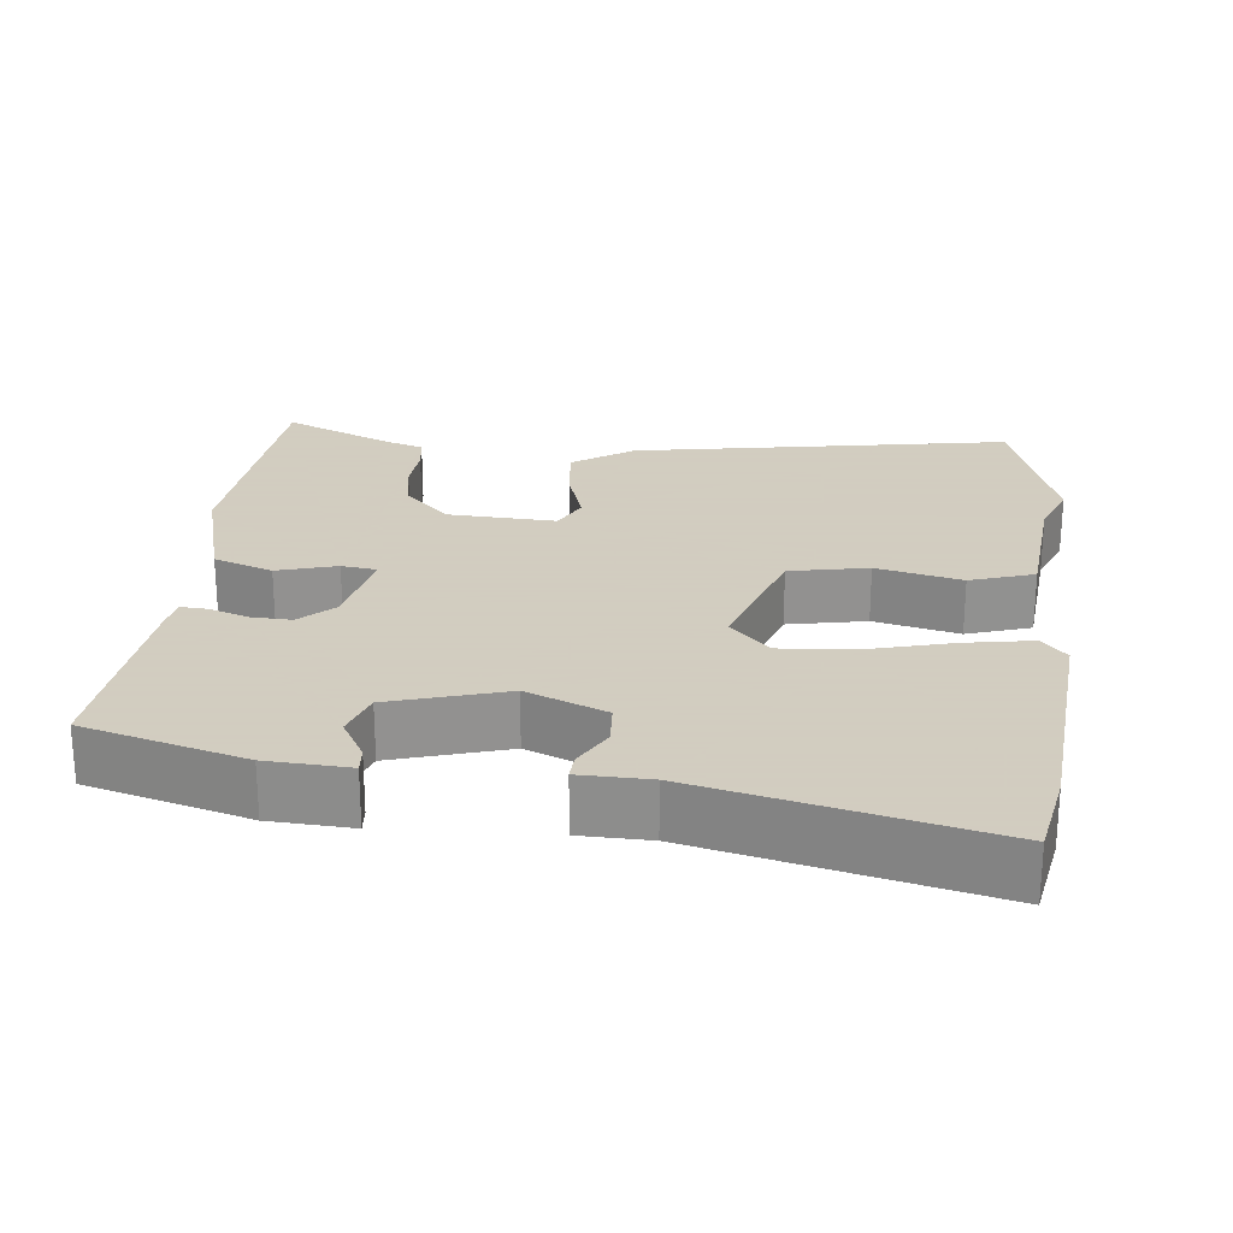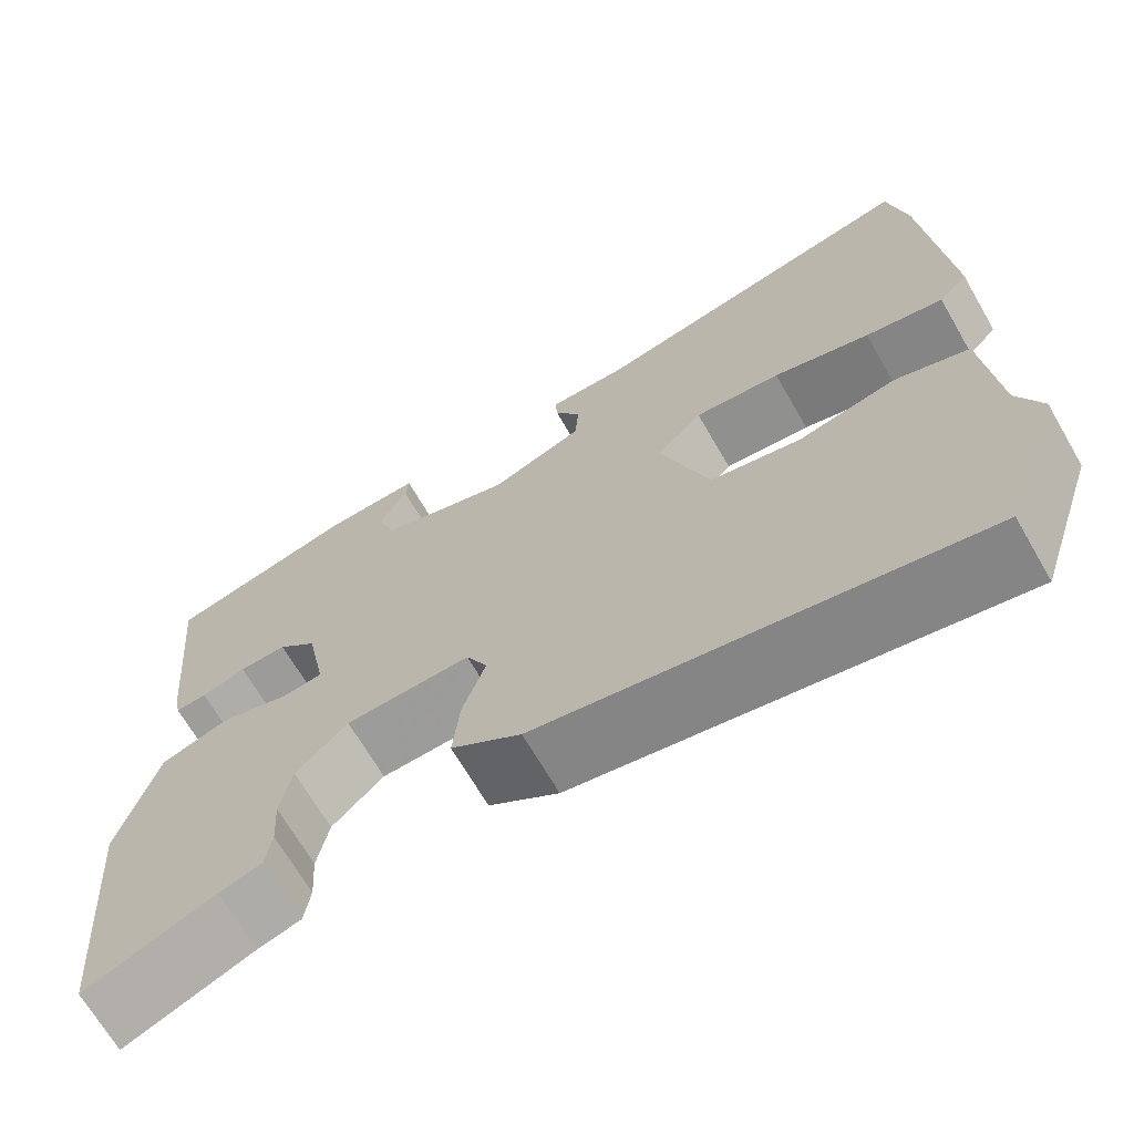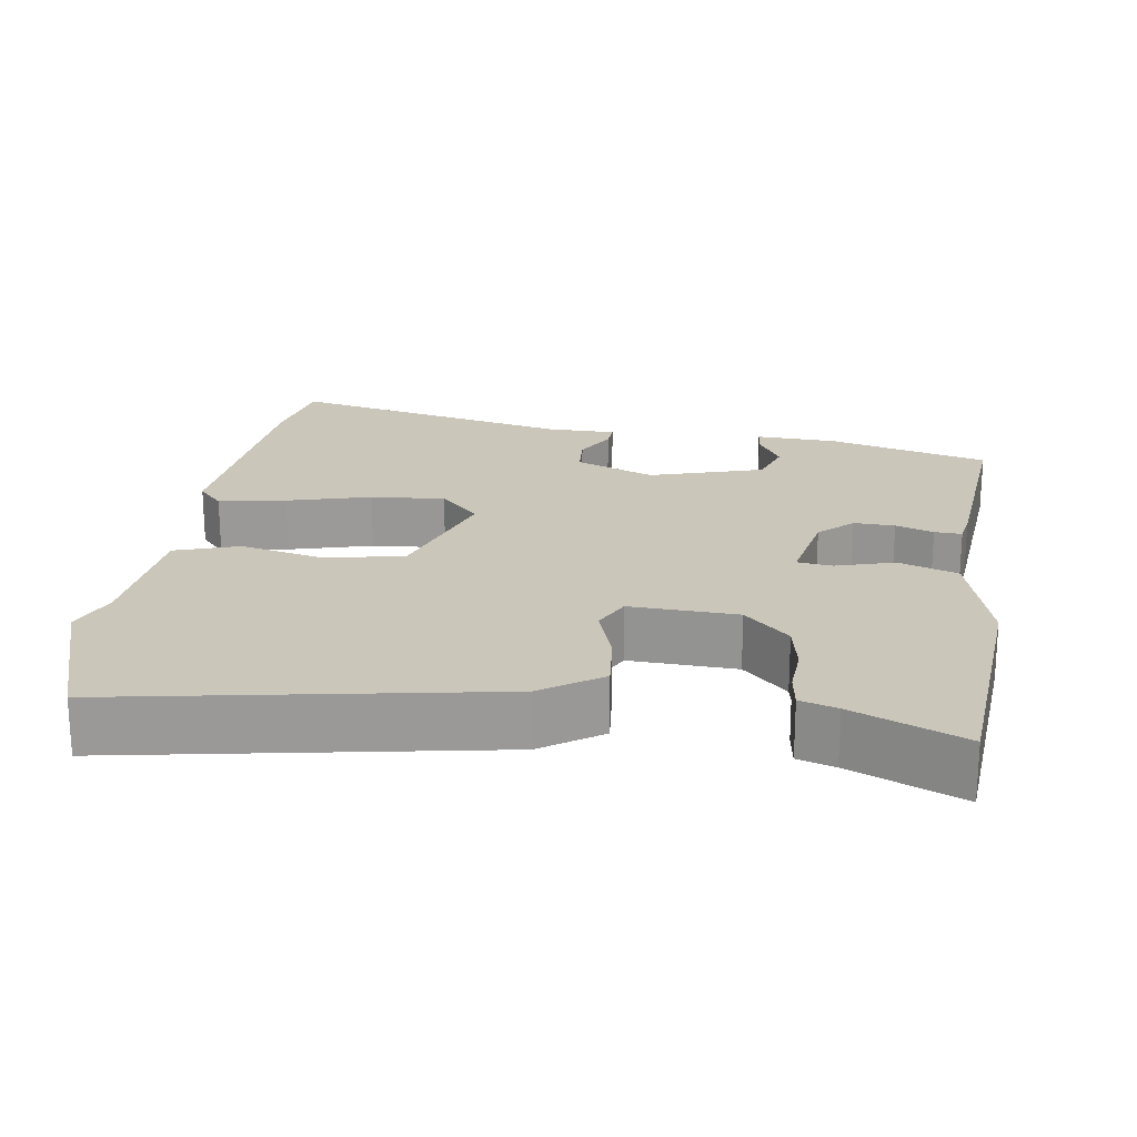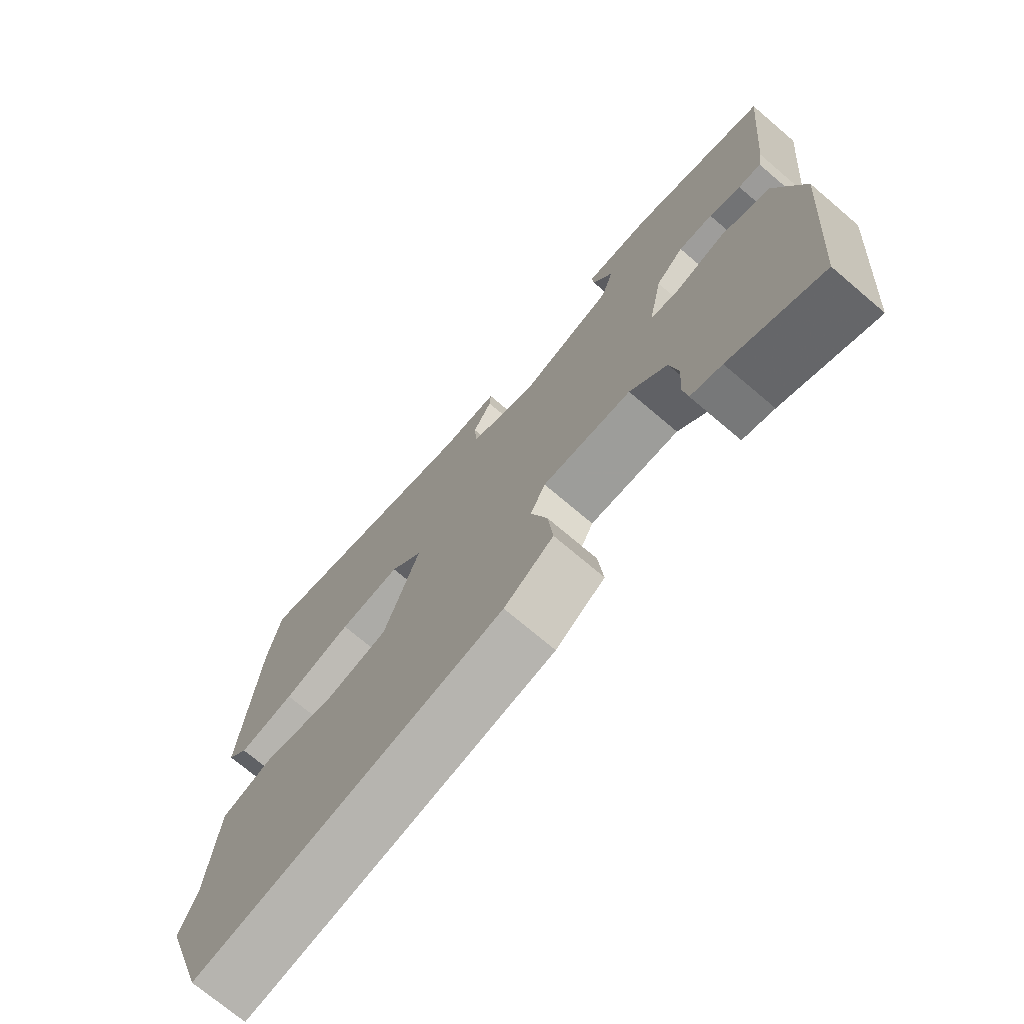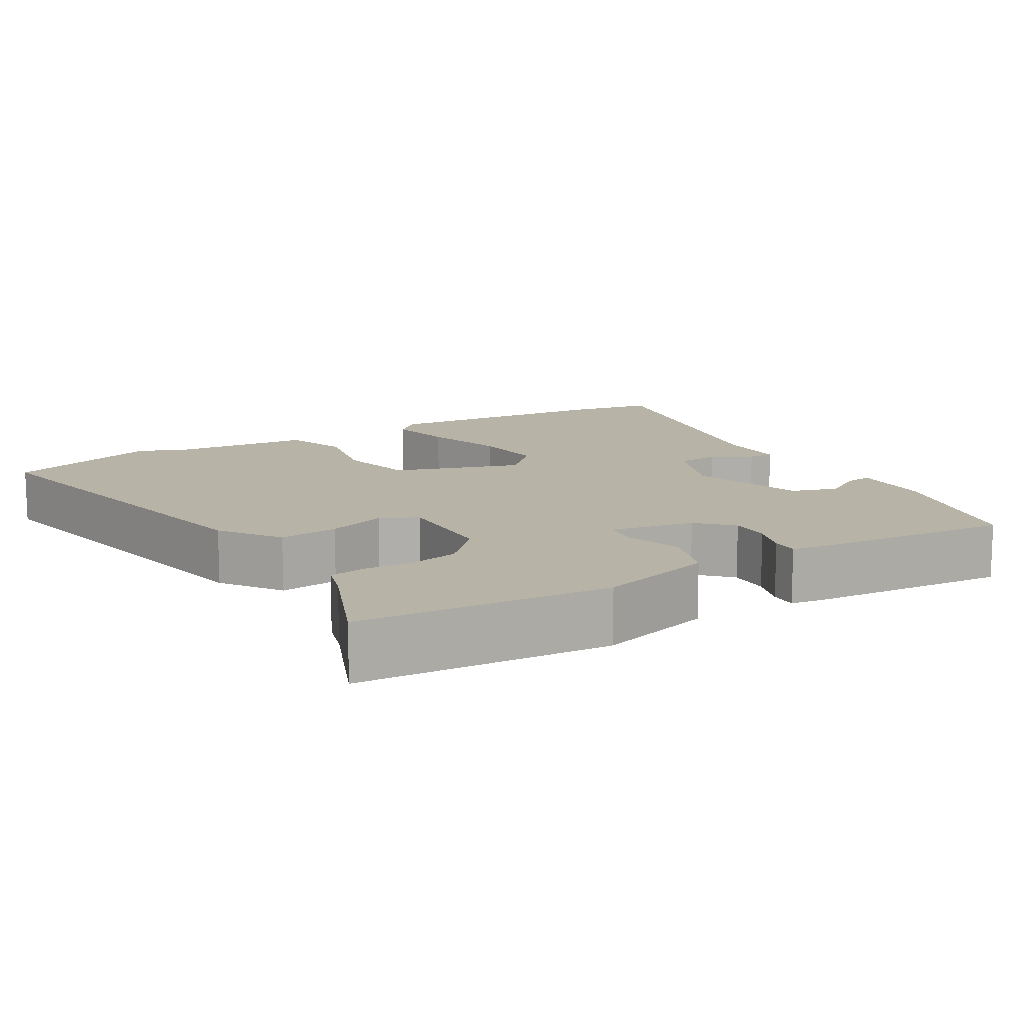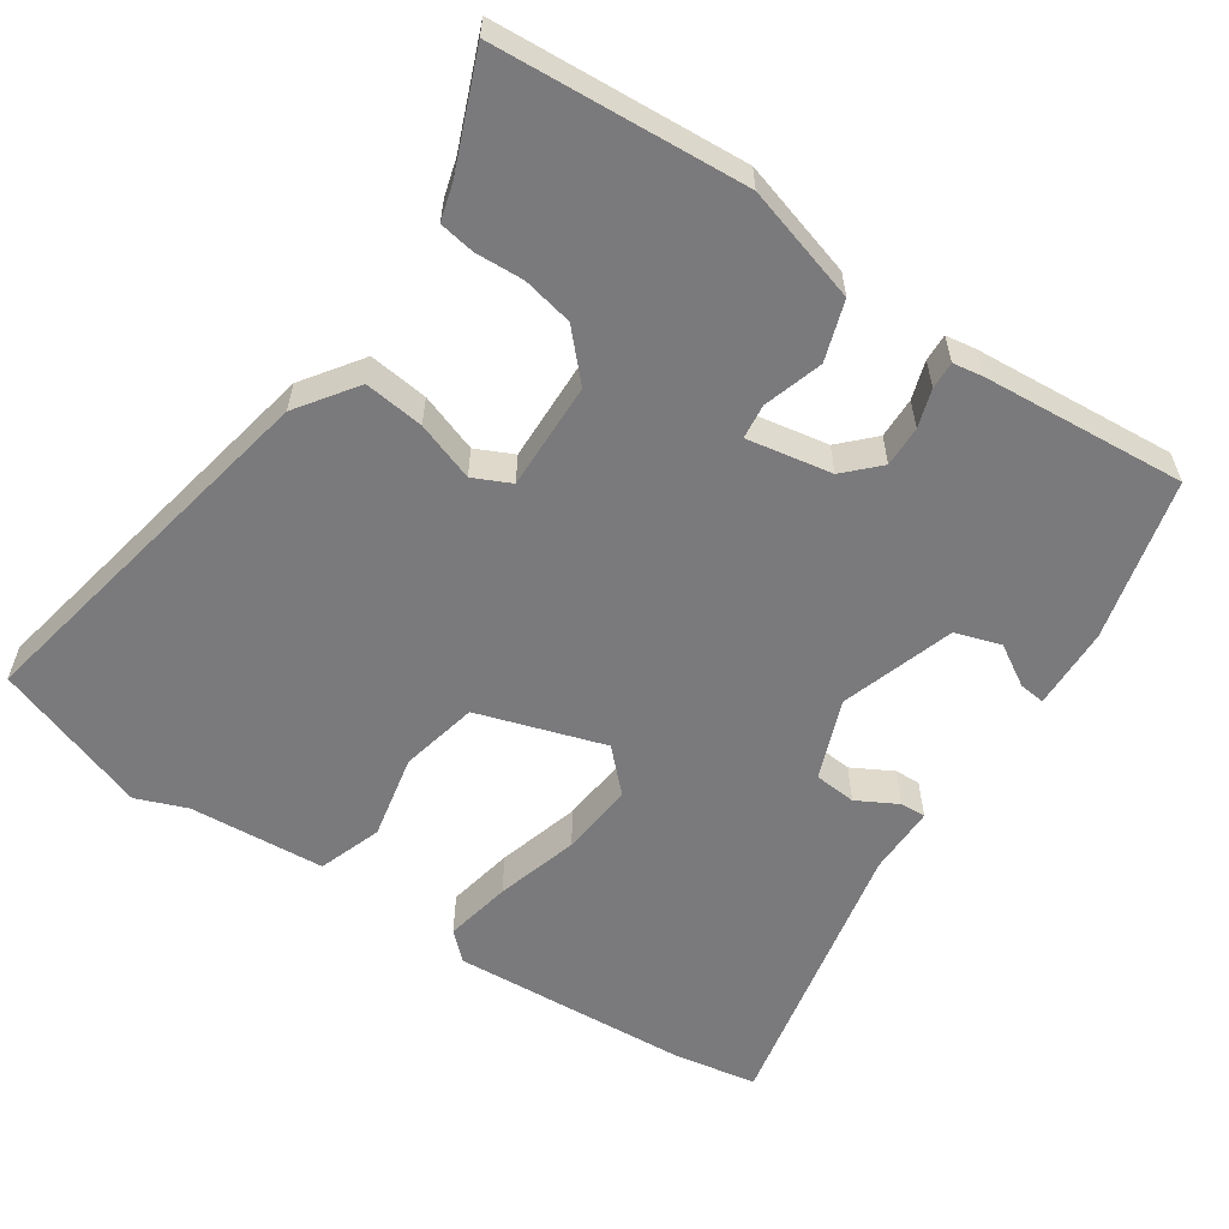
<metadata>
{"format":"obj","ext":"obj","renderer":"f3d","projection":"perspective","resolution":1024,"background":"white","views":[{"elev":24.3,"azim":6.4,"up":"+Y"},{"elev":-68.5,"azim":30.1,"up":"+Z"},{"elev":21.1,"azim":-171.6,"up":"+Y"},{"elev":-72.4,"azim":-130.4,"up":"+Z"},{"elev":12.6,"azim":-121.5,"up":"+Y"},{"elev":-58.2,"azim":-124.8,"up":"+Y"}]}
</metadata>
<code>
v 0.49 0.07 0.554
v 0.511 0.07 0.441
v 0.536 0.07 0.127
v 0.503 0.07 0.091
v 0.414 0.07 0.107
v 0.304 0.07 0.137
v 0.206 0.07 0.145
v 0.154 0.07 0.092
v 0.21 0.07 -0.075
v 0.313 0.07 -0.096
v 0.425 0.07 -0.071
v 0.509 0.07 -0.099
v 0.525 0.07 -0.278
v 0.552 0.07 -0.345
v 0.483 0.07 -0.551
v -0.012 0.07 -0.462
v -0.091 0.07 -0.408
v -0.083 0.07 -0.329
v -0.057 0.07 -0.251
v -0.081 0.07 -0.202
v -0.223 0.07 -0.208
v -0.282 0.07 -0.265
v -0.295 0.07 -0.332
v -0.291 0.07 -0.396
v -0.298 0.07 -0.443
v -0.347 0.07 -0.458
v -0.493 0.07 -0.52
v -0.52 0.07 -0.189
v -0.477 0.07 -0.035
v -0.399 0.07 -0.008
v -0.321 0.07 -0.031
v -0.275 0.07 -0.025
v -0.297 0.07 0.087
v -0.341 0.07 0.129
v -0.395 0.07 0.127
v -0.445 0.07 0.11
v -0.481 0.07 0.108
v -0.488 0.07 0.148
v -0.513 0.07 0.416
v -0.301 0.07 0.473
v -0.193 0.07 0.478
v -0.196 0.07 0.444
v -0.228 0.07 0.389
v -0.208 0.07 0.329
v -0.057 0.07 0.283
v 0.048 0.07 0.325
v 0.052 0.07 0.381
v 0.022 0.07 0.434
v 0.02 0.07 0.468
v 0.112 0.07 0.469
v 0.49 0 0.554
v 0.511 0 0.441
v 0.536 0 0.127
v 0.503 0 0.091
v 0.414 0 0.107
v 0.304 0 0.137
v 0.206 0 0.145
v 0.154 0 0.092
v 0.21 0 -0.075
v 0.313 0 -0.096
v 0.425 0 -0.071
v 0.509 0 -0.099
v 0.525 0 -0.278
v 0.552 0 -0.345
v 0.483 0 -0.551
v -0.012 0 -0.462
v -0.091 0 -0.408
v -0.083 0 -0.329
v -0.057 0 -0.251
v -0.081 0 -0.202
v -0.223 0 -0.208
v -0.282 0 -0.265
v -0.295 0 -0.332
v -0.291 0 -0.396
v -0.298 0 -0.443
v -0.347 0 -0.458
v -0.493 0 -0.52
v -0.52 0 -0.189
v -0.477 0 -0.035
v -0.399 0 -0.008
v -0.321 0 -0.031
v -0.275 0 -0.025
v -0.297 0 0.087
v -0.341 0 0.129
v -0.395 0 0.127
v -0.445 0 0.11
v -0.481 0 0.108
v -0.488 0 0.148
v -0.513 0 0.416
v -0.301 0 0.473
v -0.193 0 0.478
v -0.196 0 0.444
v -0.228 0 0.389
v -0.208 0 0.329
v -0.057 0 0.283
v 0.048 0 0.325
v 0.052 0 0.381
v 0.022 0 0.434
v 0.02 0 0.468
v 0.112 0 0.469
f 47 48 49 50
f 4 5 6
f 3 4 6
f 2 3 6
f 1 2 6
f 50 1 6
f 47 50 6
f 46 47 6
f 45 46 6 7
f 44 45 7 8
f 41 42 43
f 40 41 43
f 39 40 43
f 38 39 43
f 37 38 43
f 36 37 43
f 35 36 43
f 34 35 43 44
f 44 8 9
f 34 44 9
f 33 34 9
f 29 30 31
f 28 29 31
f 27 28 31
f 26 27 31
f 25 26 31
f 24 25 31
f 23 24 31
f 22 23 31 32
f 21 22 32
f 32 33 9
f 21 32 9
f 20 21 9
f 17 18 19
f 16 17 19
f 15 16 19
f 14 15 19
f 13 14 19
f 13 19 20
f 12 13 20
f 11 12 20
f 10 11 20
f 9 10 20
f 100 99 98 97
f 56 55 54
f 56 54 53
f 56 53 52
f 56 52 51
f 56 51 100
f 56 100 97
f 56 97 96
f 57 56 96 95
f 58 57 95 94
f 93 92 91
f 93 91 90
f 93 90 89
f 93 89 88
f 93 88 87
f 93 87 86
f 93 86 85
f 94 93 85 84
f 59 58 94
f 59 94 84
f 59 84 83
f 81 80 79
f 81 79 78
f 81 78 77
f 81 77 76
f 81 76 75
f 81 75 74
f 81 74 73
f 82 81 73 72
f 82 72 71
f 59 83 82
f 59 82 71
f 59 71 70
f 69 68 67
f 69 67 66
f 69 66 65
f 69 65 64
f 69 64 63
f 70 69 63
f 70 63 62
f 70 62 61
f 70 61 60
f 70 60 59
f 1 51 52 2
f 2 52 53 3
f 3 53 54 4
f 4 54 55 5
f 5 55 56 6
f 6 56 57 7
f 7 57 58 8
f 8 58 59 9
f 9 59 60 10
f 10 60 61 11
f 11 61 62 12
f 12 62 63 13
f 13 63 64 14
f 14 64 65 15
f 15 65 66 16
f 16 66 67 17
f 17 67 68 18
f 18 68 69 19
f 19 69 70 20
f 20 70 71 21
f 21 71 72 22
f 22 72 73 23
f 23 73 74 24
f 24 74 75 25
f 25 75 76 26
f 26 76 77 27
f 27 77 78 28
f 28 78 79 29
f 29 79 80 30
f 30 80 81 31
f 31 81 82 32
f 32 82 83 33
f 33 83 84 34
f 34 84 85 35
f 35 85 86 36
f 36 86 87 37
f 37 87 88 38
f 38 88 89 39
f 39 89 90 40
f 40 90 91 41
f 41 91 92 42
f 42 92 93 43
f 43 93 94 44
f 44 94 95 45
f 45 95 96 46
f 46 96 97 47
f 47 97 98 48
f 48 98 99 49
f 49 99 100 50
f 50 100 51 1

</code>
